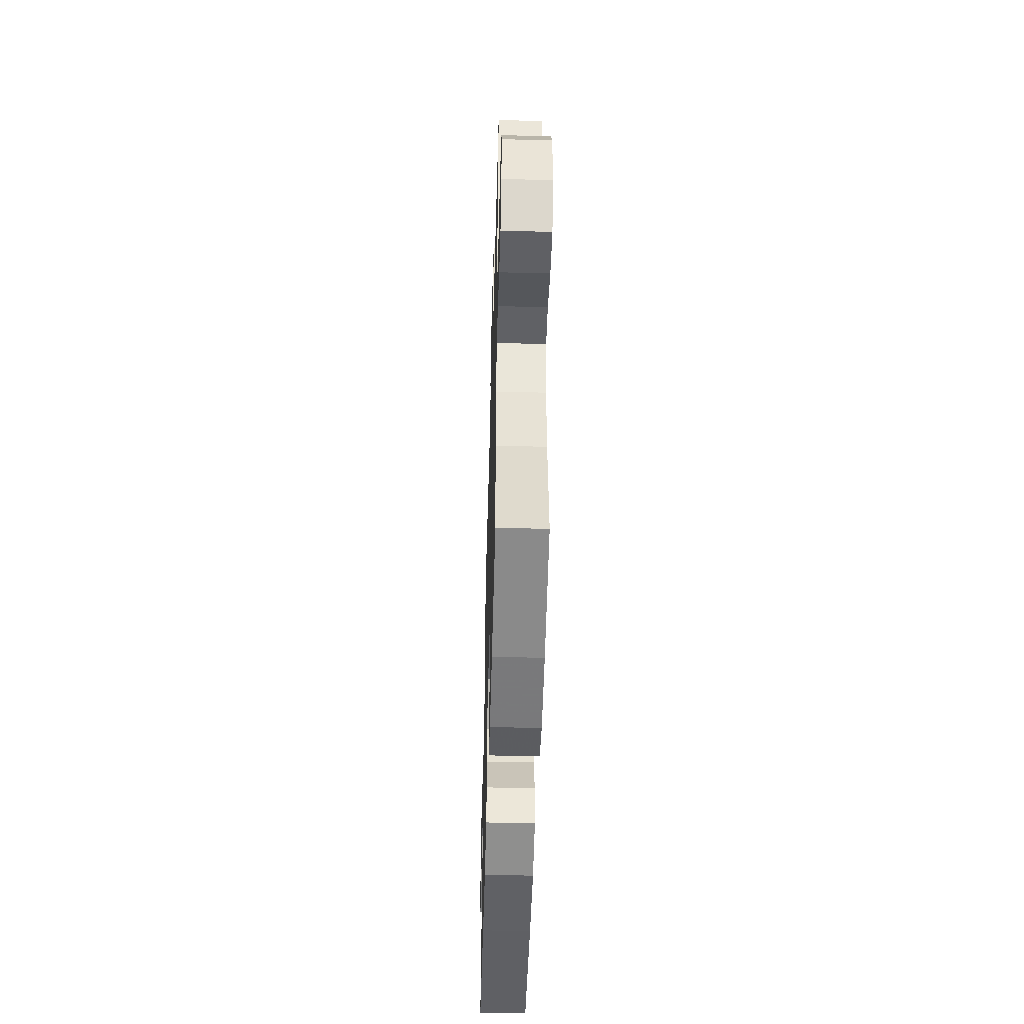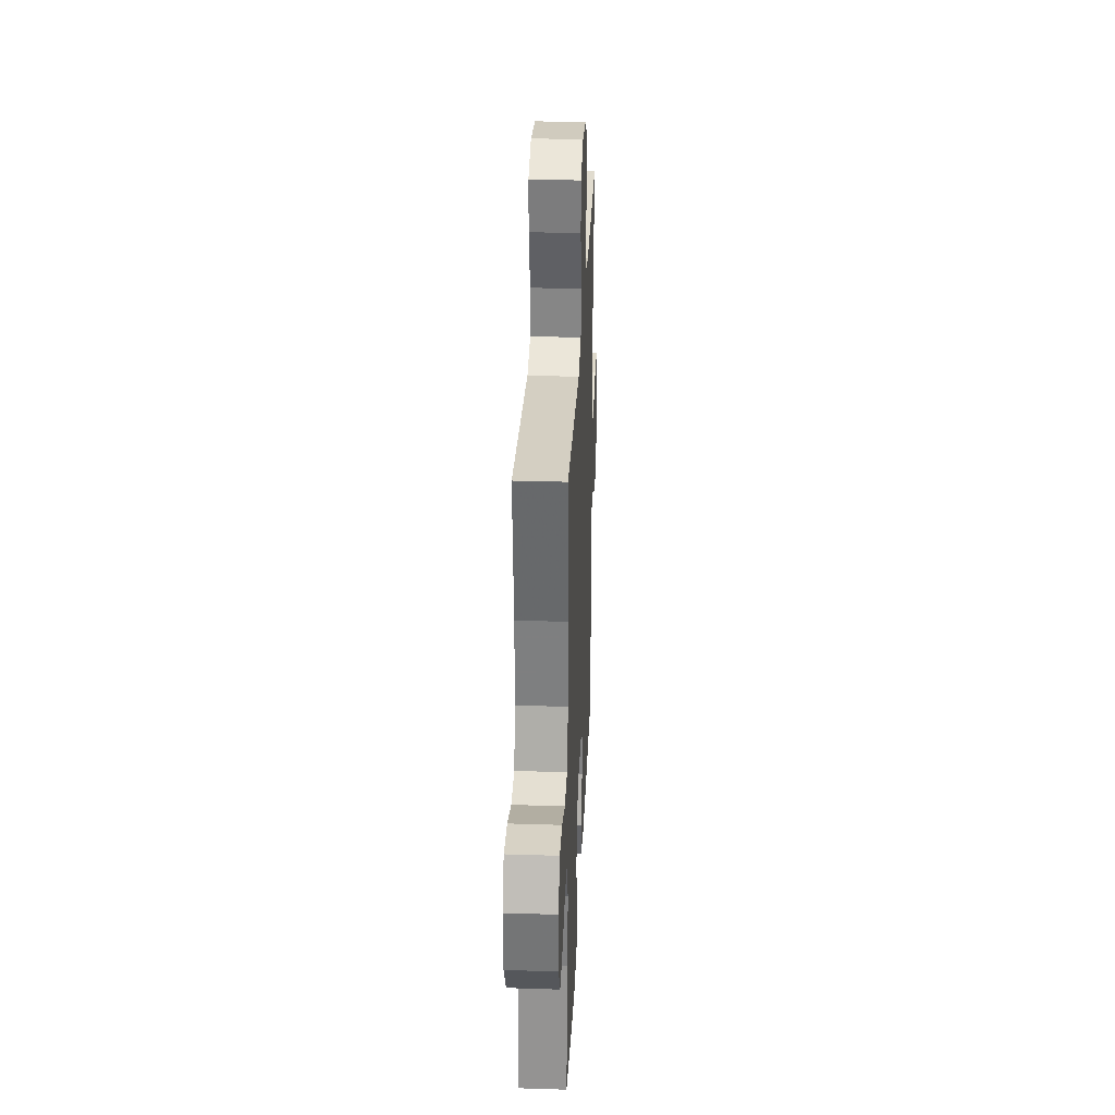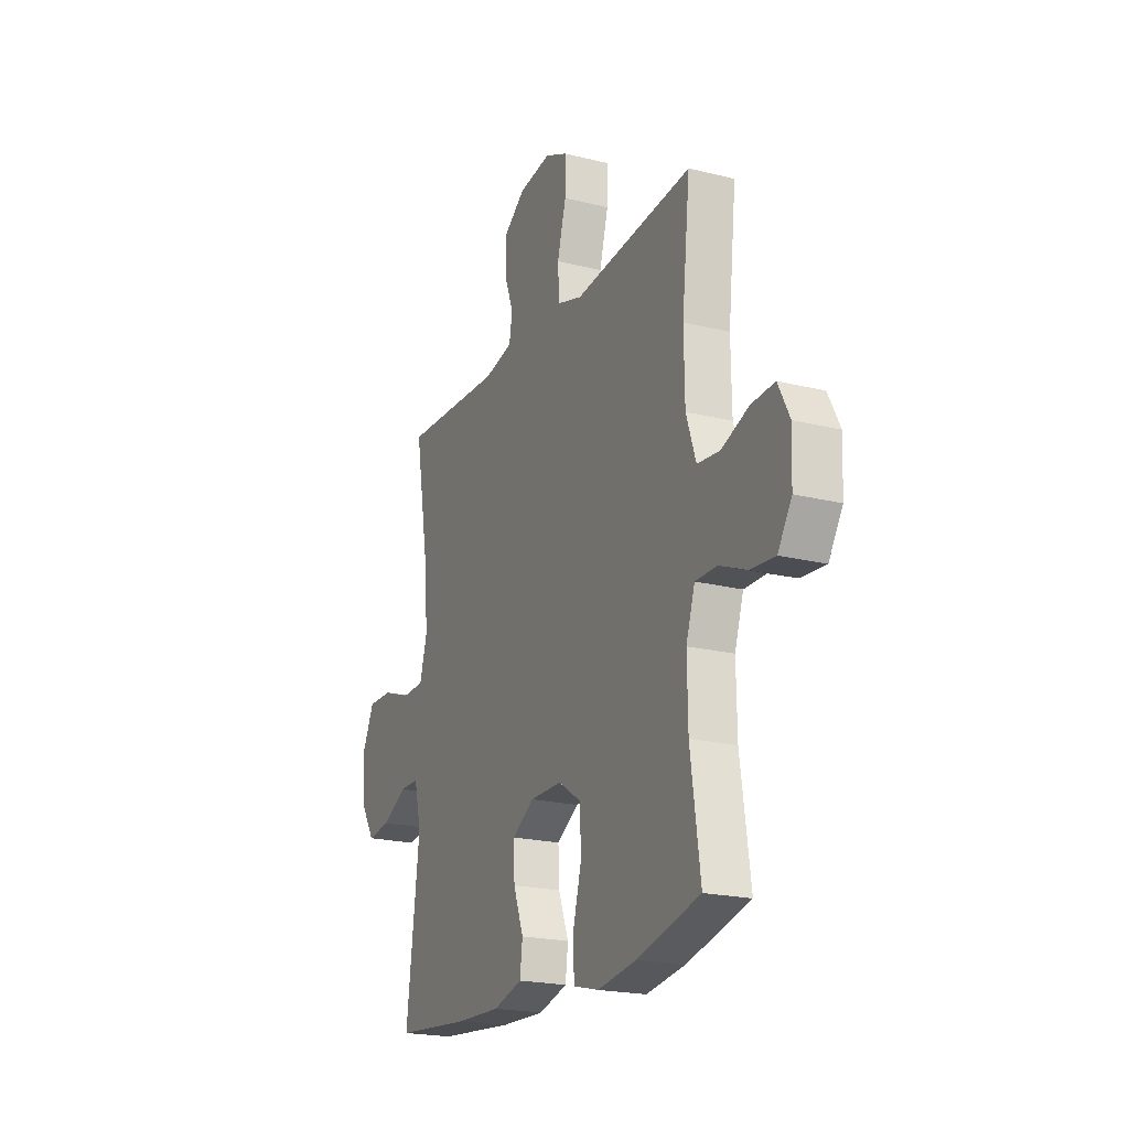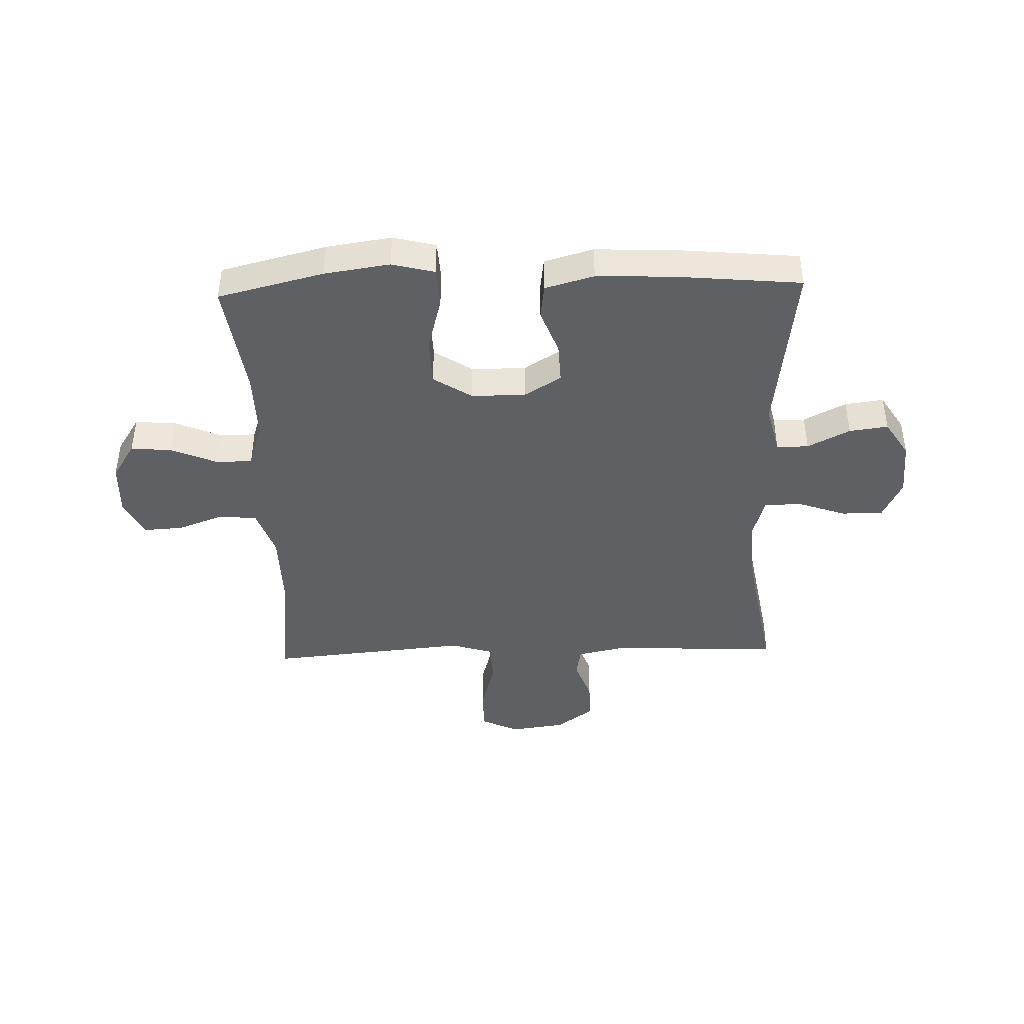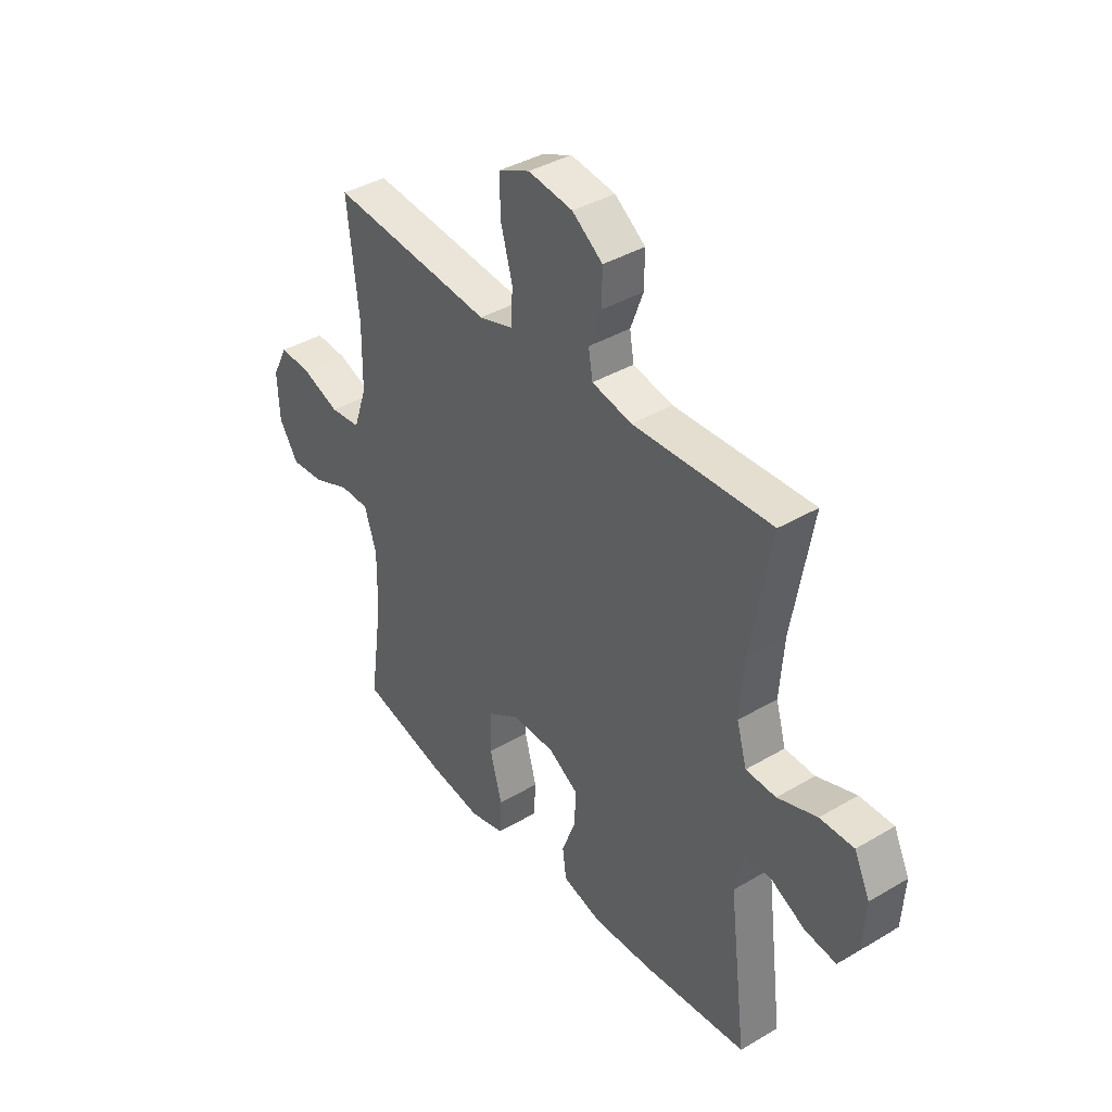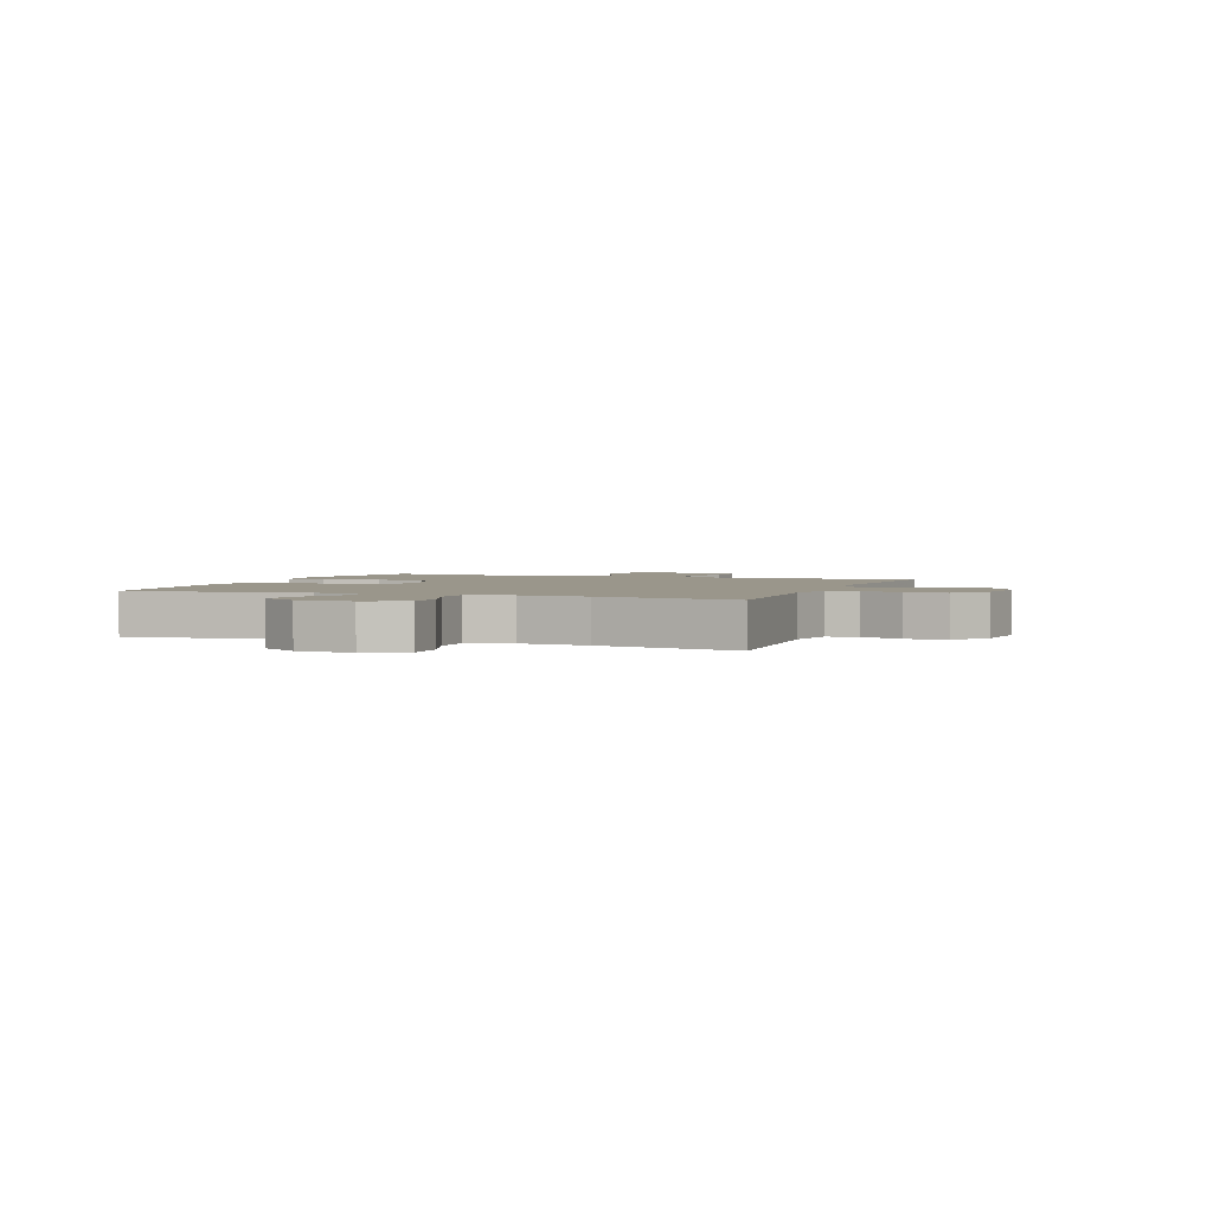
<metadata>
{"format":"obj","ext":"obj","renderer":"f3d","projection":"perspective","resolution":1024,"background":"white","views":[{"elev":-49.5,"azim":88.4,"up":"+Z"},{"elev":30.9,"azim":92.6,"up":"+Z"},{"elev":-20.7,"azim":65.7,"up":"+Z"},{"elev":-42.4,"azim":-178.2,"up":"+Y"},{"elev":39.2,"azim":-126.4,"up":"+Z"},{"elev":2.4,"azim":-69.4,"up":"+Y"}]}
</metadata>
<code>
v 0.5 0.07 0.5
v 0.476 0.07 0.28
v 0.478 0.07 0.149
v 0.507 0.07 0.064
v 0.573 0.07 0.057
v 0.654 0.07 0.087
v 0.723 0.07 0.091
v 0.757 0.07 0.025
v 0.753 0.07 -0.07
v 0.712 0.07 -0.134
v 0.64 0.07 -0.128
v 0.559 0.07 -0.094
v 0.495 0.07 -0.094
v 0.469 0.07 -0.173
v 0.471 0.07 -0.296
v 0.5 0.07 -0.5
v 0.314 0.07 -0.546
v 0.199 0.07 -0.563
v 0.124 0.07 -0.544
v 0.12 0.07 -0.474
v 0.146 0.07 -0.378
v 0.144 0.07 -0.294
v 0.076 0.07 -0.25
v -0.019 0.07 -0.25
v -0.084 0.07 -0.29
v -0.081 0.07 -0.361
v -0.051 0.07 -0.441
v -0.059 0.07 -0.502
v -0.145 0.07 -0.526
v -0.276 0.07 -0.521
v -0.5 0.07 -0.5
v -0.461 0.07 -0.187
v -0.482 0.07 -0.101
v -0.538 0.07 -0.101
v -0.612 0.07 -0.139
v -0.68 0.07 -0.148
v -0.721 0.07 -0.083
v -0.727 0.07 0.016
v -0.693 0.07 0.087
v -0.62 0.07 0.086
v -0.535 0.07 0.056
v -0.47 0.07 0.058
v -0.448 0.07 0.134
v -0.457 0.07 0.254
v -0.5 0.07 0.5
v -0.201 0.07 0.486
v -0.115 0.07 0.504
v -0.106 0.07 0.558
v -0.133 0.07 0.631
v -0.134 0.07 0.702
v -0.068 0.07 0.75
v 0.028 0.07 0.763
v 0.095 0.07 0.732
v 0.095 0.07 0.656
v 0.069 0.07 0.562
v 0.073 0.07 0.49
v 0.147 0.07 0.467
v 0.262 0.07 0.478
v 0.5 0 0.5
v 0.476 0 0.28
v 0.478 0 0.149
v 0.507 0 0.064
v 0.573 0 0.057
v 0.654 0 0.087
v 0.723 0 0.091
v 0.757 0 0.025
v 0.753 0 -0.07
v 0.712 0 -0.134
v 0.64 0 -0.128
v 0.559 0 -0.094
v 0.495 0 -0.094
v 0.469 0 -0.173
v 0.471 0 -0.296
v 0.5 0 -0.5
v 0.314 0 -0.546
v 0.199 0 -0.563
v 0.124 0 -0.544
v 0.12 0 -0.474
v 0.146 0 -0.378
v 0.144 0 -0.294
v 0.076 0 -0.25
v -0.019 0 -0.25
v -0.084 0 -0.29
v -0.081 0 -0.361
v -0.051 0 -0.441
v -0.059 0 -0.502
v -0.145 0 -0.526
v -0.276 0 -0.521
v -0.5 0 -0.5
v -0.461 0 -0.187
v -0.482 0 -0.101
v -0.538 0 -0.101
v -0.612 0 -0.139
v -0.68 0 -0.148
v -0.721 0 -0.083
v -0.727 0 0.016
v -0.693 0 0.087
v -0.62 0 0.086
v -0.535 0 0.056
v -0.47 0 0.058
v -0.448 0 0.134
v -0.457 0 0.254
v -0.5 0 0.5
v -0.201 0 0.486
v -0.115 0 0.504
v -0.106 0 0.558
v -0.133 0 0.631
v -0.134 0 0.702
v -0.068 0 0.75
v 0.028 0 0.763
v 0.095 0 0.732
v 0.095 0 0.656
v 0.069 0 0.562
v 0.073 0 0.49
v 0.147 0 0.467
v 0.262 0 0.478
f 57 58 1 2
f 56 57 2 3
f 53 54 55
f 52 53 55
f 51 52 55
f 50 51 55
f 49 50 55
f 48 49 55
f 47 48 55 56
f 56 3 4
f 47 56 4
f 46 47 4
f 44 45 46 4
f 39 40 41
f 38 39 41
f 37 38 41
f 36 37 41
f 35 36 41
f 34 35 41
f 33 34 41 42
f 32 33 42 43
f 30 31 32
f 29 30 32
f 28 29 32
f 27 28 32
f 26 27 32
f 25 26 32 43
f 19 20 21
f 18 19 21
f 17 18 21
f 16 17 21
f 15 16 21
f 14 15 21 22
f 13 14 22 23
f 10 11 12
f 9 10 12
f 8 9 12
f 7 8 12
f 6 7 12
f 5 6 12
f 4 5 12 13
f 13 23 24
f 4 13 24
f 44 4 24
f 24 25 43 44
f 60 59 116 115
f 61 60 115 114
f 113 112 111
f 113 111 110
f 113 110 109
f 113 109 108
f 113 108 107
f 113 107 106
f 114 113 106 105
f 62 61 114
f 62 114 105
f 62 105 104
f 62 104 103 102
f 99 98 97
f 99 97 96
f 99 96 95
f 99 95 94
f 99 94 93
f 99 93 92
f 100 99 92 91
f 101 100 91 90
f 90 89 88
f 90 88 87
f 90 87 86
f 90 86 85
f 90 85 84
f 101 90 84 83
f 79 78 77
f 79 77 76
f 79 76 75
f 79 75 74
f 79 74 73
f 80 79 73 72
f 81 80 72 71
f 70 69 68
f 70 68 67
f 70 67 66
f 70 66 65
f 70 65 64
f 70 64 63
f 71 70 63 62
f 82 81 71
f 82 71 62
f 82 62 102
f 102 101 83 82
f 1 59 60 2
f 2 60 61 3
f 3 61 62 4
f 4 62 63 5
f 5 63 64 6
f 6 64 65 7
f 7 65 66 8
f 8 66 67 9
f 9 67 68 10
f 10 68 69 11
f 11 69 70 12
f 12 70 71 13
f 13 71 72 14
f 14 72 73 15
f 15 73 74 16
f 16 74 75 17
f 17 75 76 18
f 18 76 77 19
f 19 77 78 20
f 20 78 79 21
f 21 79 80 22
f 22 80 81 23
f 23 81 82 24
f 24 82 83 25
f 25 83 84 26
f 26 84 85 27
f 27 85 86 28
f 28 86 87 29
f 29 87 88 30
f 30 88 89 31
f 31 89 90 32
f 32 90 91 33
f 33 91 92 34
f 34 92 93 35
f 35 93 94 36
f 36 94 95 37
f 37 95 96 38
f 38 96 97 39
f 39 97 98 40
f 40 98 99 41
f 41 99 100 42
f 42 100 101 43
f 43 101 102 44
f 44 102 103 45
f 45 103 104 46
f 46 104 105 47
f 47 105 106 48
f 48 106 107 49
f 49 107 108 50
f 50 108 109 51
f 51 109 110 52
f 52 110 111 53
f 53 111 112 54
f 54 112 113 55
f 55 113 114 56
f 56 114 115 57
f 57 115 116 58
f 58 116 59 1

</code>
